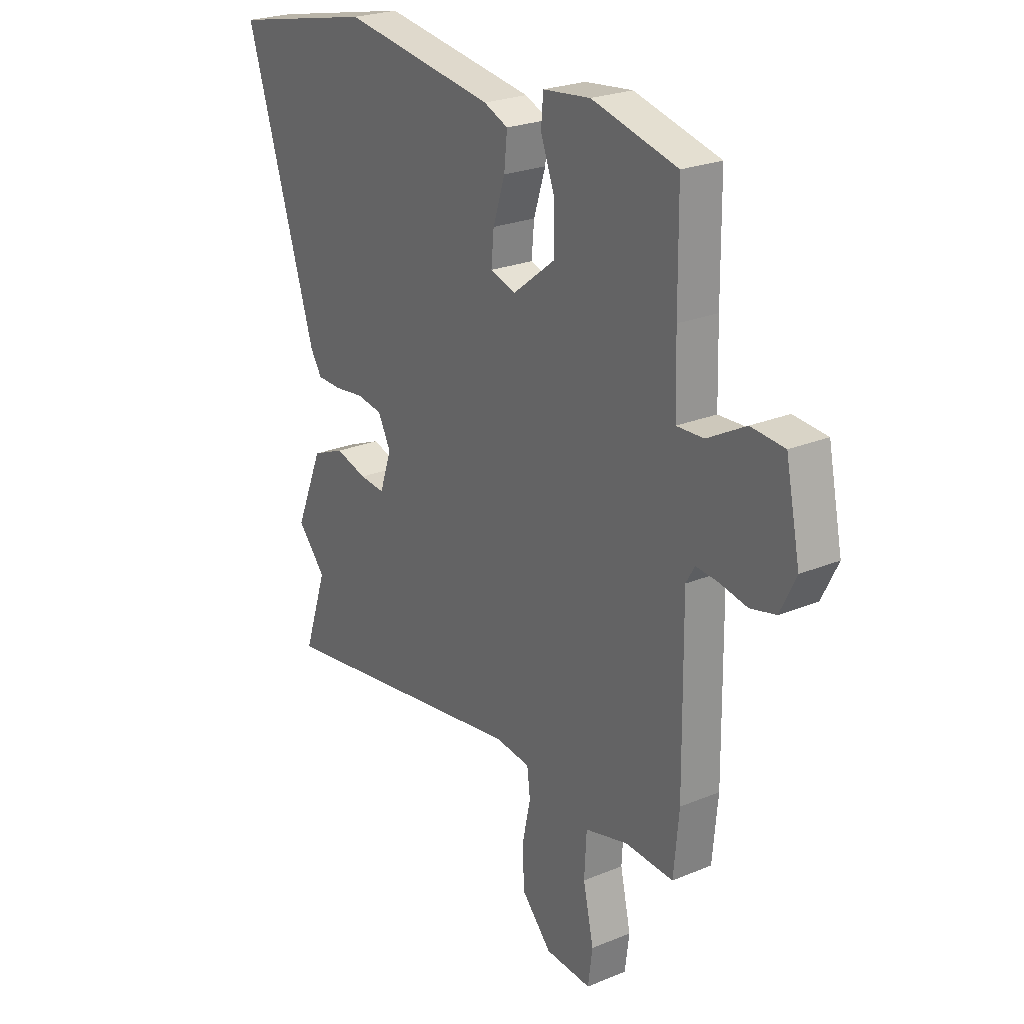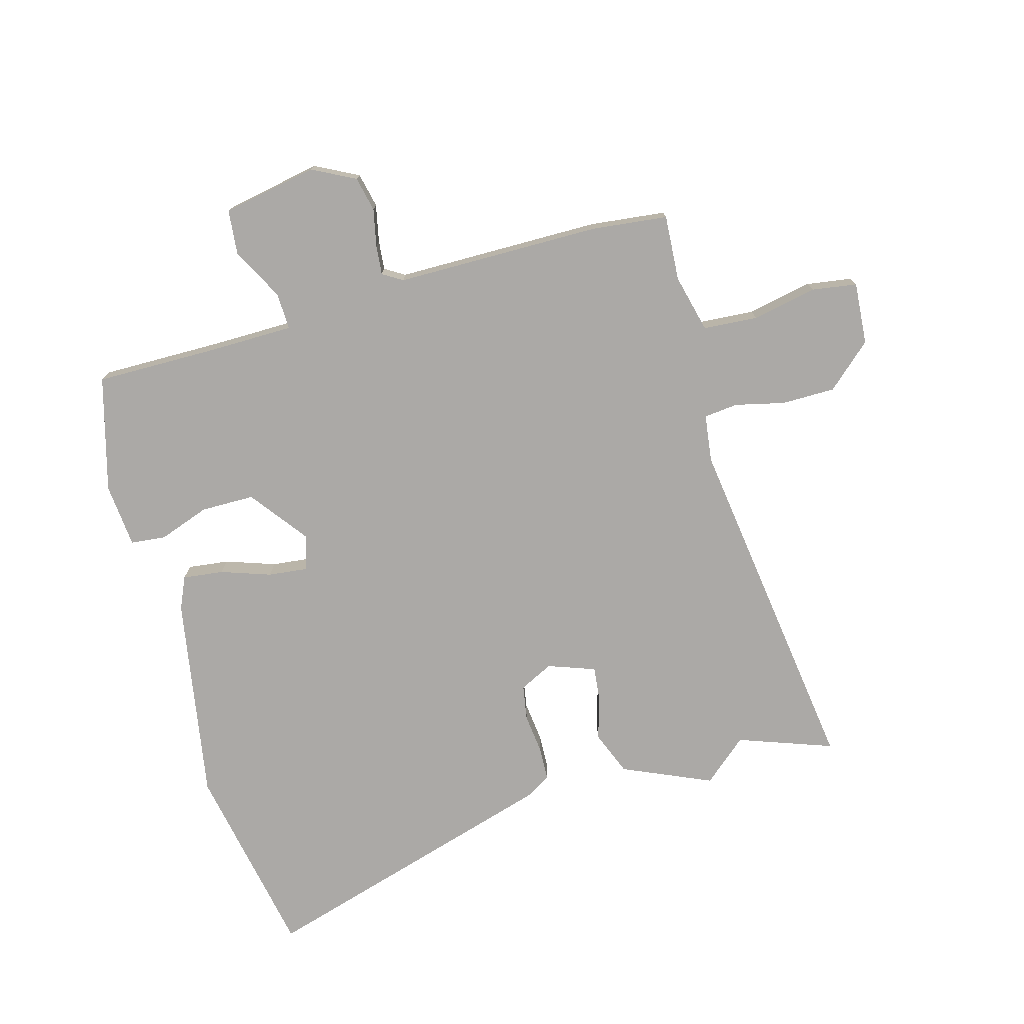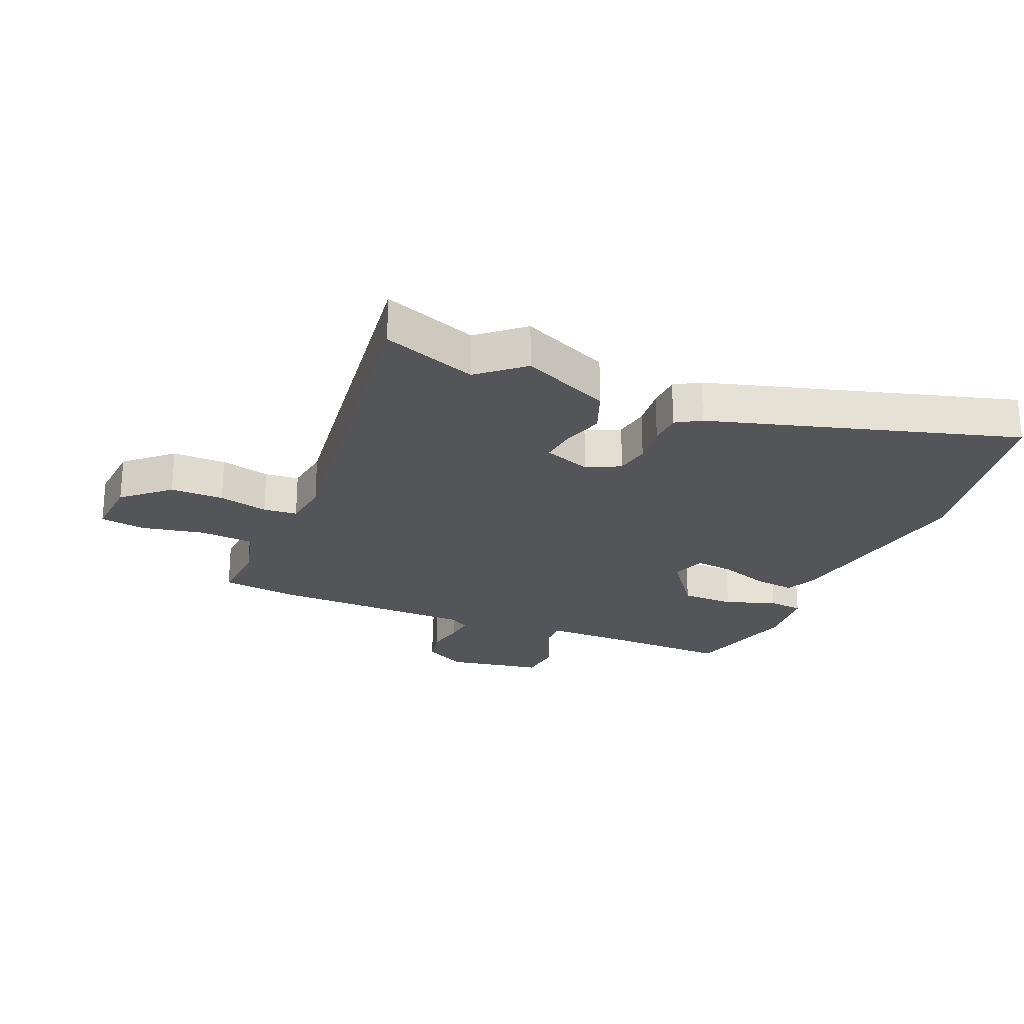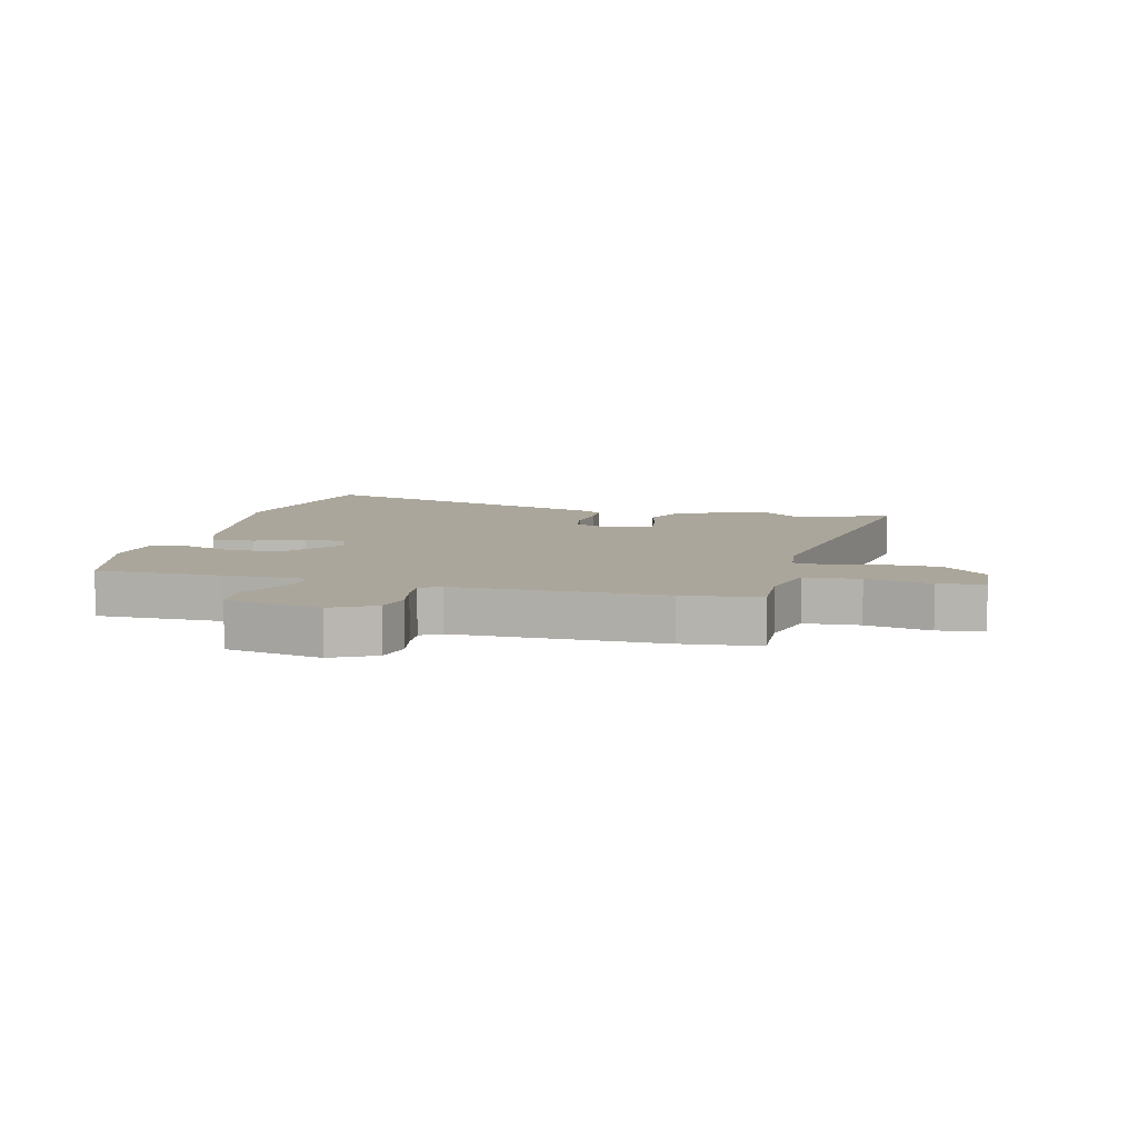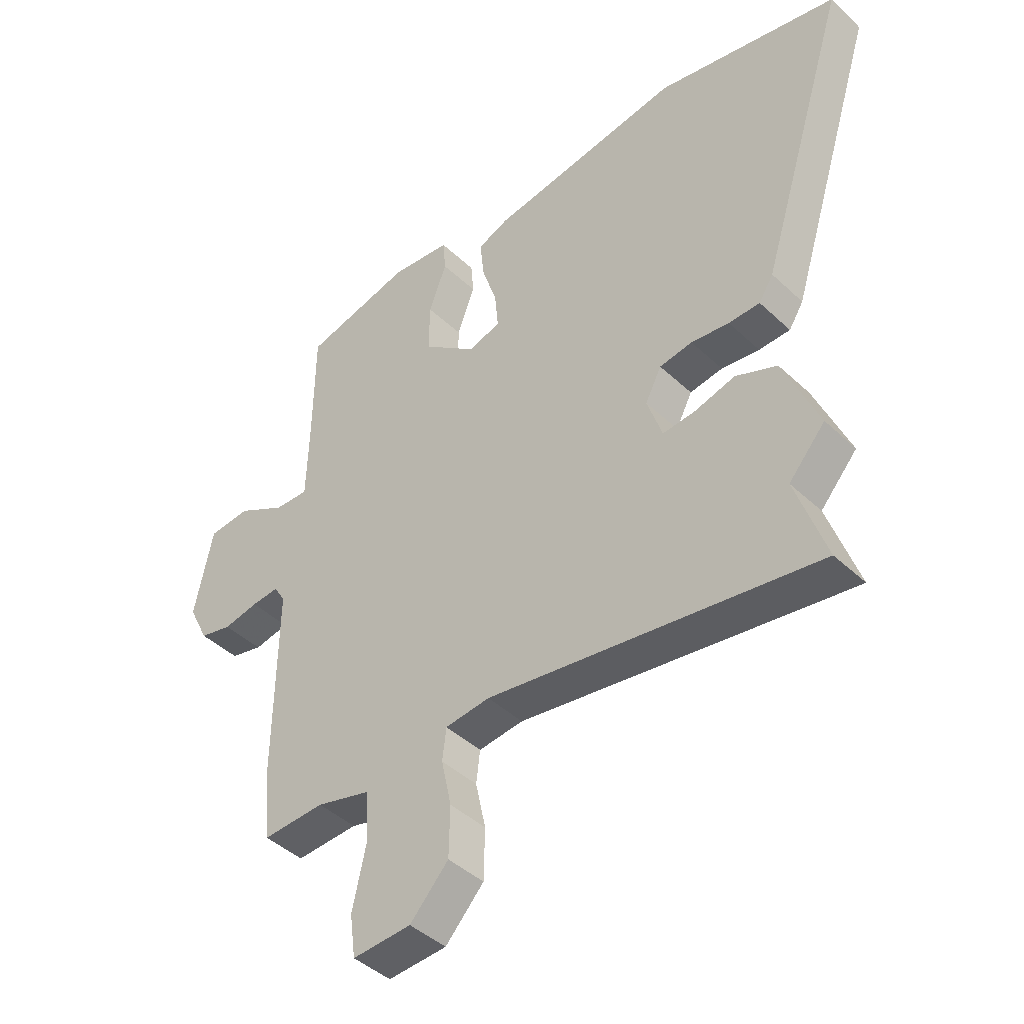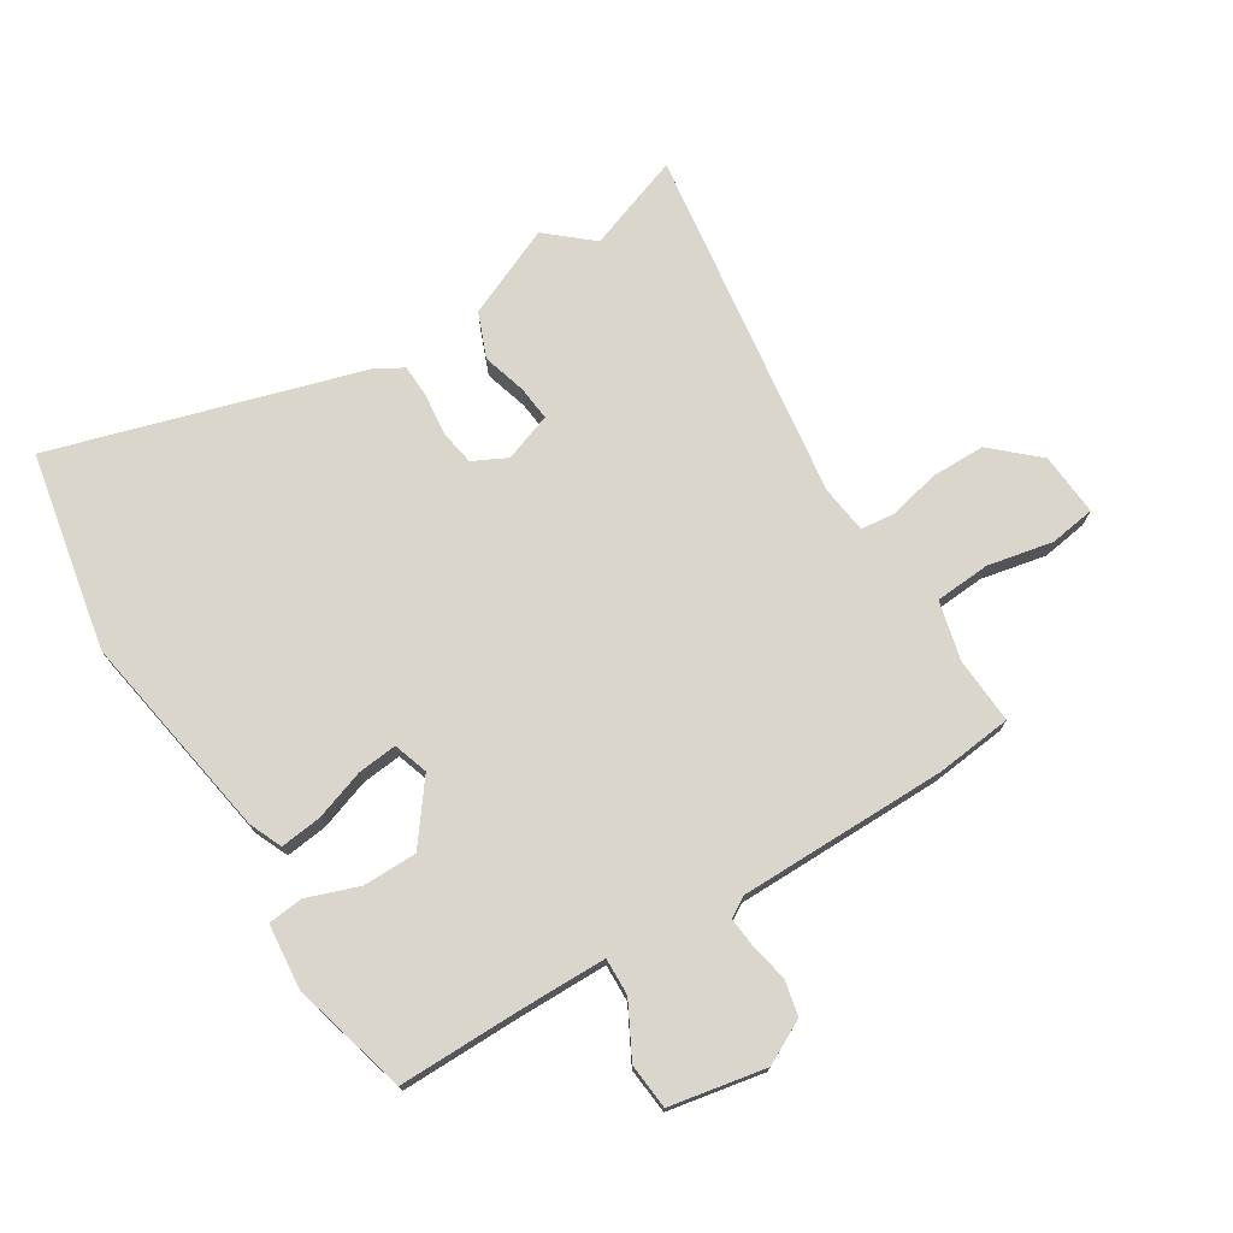
<metadata>
{"format":"obj","ext":"obj","renderer":"f3d","projection":"perspective","resolution":1024,"background":"white","views":[{"elev":24.4,"azim":55.7,"up":"+Z"},{"elev":-75.6,"azim":104.5,"up":"+Y"},{"elev":-24.1,"azim":-114.1,"up":"+Y"},{"elev":8.0,"azim":103.4,"up":"+Y"},{"elev":-43.3,"azim":-137.8,"up":"+Z"},{"elev":73.9,"azim":57.3,"up":"+Y"}]}
</metadata>
<code>
v -0.653 0.07 0.468
v -0.325 0.07 0.537
v 0.023 0.07 0.484
v 0.078 0.07 0.461
v 0.071 0.07 0.392
v 0.044 0.07 0.308
v 0.038 0.07 0.242
v 0.096 0.07 0.224
v 0.193 0.07 0.3
v 0.192 0.07 0.39
v 0.16 0.07 0.475
v 0.165 0.07 0.534
v 0.273 0.07 0.546
v 0.467 0.07 0.497
v 0.469 0.07 0.291
v 0.473 0.07 0.149
v 0.535 0.07 0.152
v 0.622 0.07 0.2
v 0.698 0.07 0.194
v 0.731 0.07 0.035
v 0.695 0.07 -0.038
v 0.637 0.07 -0.052
v 0.574 0.07 -0.04
v 0.524 0.07 -0.036
v 0.504 0.07 -0.07
v 0.508 0.07 -0.416
v 0.496 0.07 -0.544
v 0.385 0.07 -0.539
v 0.288 0.07 -0.565
v 0.283 0.07 -0.657
v 0.307 0.07 -0.765
v 0.297 0.07 -0.841
v 0.192 0.07 -0.835
v 0.123 0.07 -0.761
v 0.121 0.07 -0.671
v 0.139 0.07 -0.587
v 0.132 0.07 -0.53
v 0.052 0.07 -0.521
v -0.538 0.07 -0.612
v -0.484 0.07 -0.452
v -0.549 0.07 -0.379
v -0.486 0.07 -0.228
v -0.412 0.07 -0.197
v -0.339 0.07 -0.217
v -0.281 0.07 -0.222
v -0.254 0.07 -0.142
v -0.283 0.07 -0.086
v -0.342 0.07 -0.077
v -0.41 0.07 -0.086
v -0.466 0.07 -0.085
v -0.492 0.07 -0.044
v -0.653 0 0.468
v -0.325 0 0.537
v 0.023 0 0.484
v 0.078 0 0.461
v 0.071 0 0.392
v 0.044 0 0.308
v 0.038 0 0.242
v 0.096 0 0.224
v 0.193 0 0.3
v 0.192 0 0.39
v 0.16 0 0.475
v 0.165 0 0.534
v 0.273 0 0.546
v 0.467 0 0.497
v 0.469 0 0.291
v 0.473 0 0.149
v 0.535 0 0.152
v 0.622 0 0.2
v 0.698 0 0.194
v 0.731 0 0.035
v 0.695 0 -0.038
v 0.637 0 -0.052
v 0.574 0 -0.04
v 0.524 0 -0.036
v 0.504 0 -0.07
v 0.508 0 -0.416
v 0.496 0 -0.544
v 0.385 0 -0.539
v 0.288 0 -0.565
v 0.283 0 -0.657
v 0.307 0 -0.765
v 0.297 0 -0.841
v 0.192 0 -0.835
v 0.123 0 -0.761
v 0.121 0 -0.671
v 0.139 0 -0.587
v 0.132 0 -0.53
v 0.052 0 -0.521
v -0.538 0 -0.612
v -0.484 0 -0.452
v -0.549 0 -0.379
v -0.486 0 -0.228
v -0.412 0 -0.197
v -0.339 0 -0.217
v -0.281 0 -0.222
v -0.254 0 -0.142
v -0.283 0 -0.086
v -0.342 0 -0.077
v -0.41 0 -0.086
v -0.466 0 -0.085
v -0.492 0 -0.044
f 48 49 50 51
f 47 48 51 1
f 41 42 43 44
f 40 41 44 45
f 38 39 40 45
f 37 38 45 46
f 33 34 35 36
f 33 36 37
f 30 31 32 33
f 29 30 33 37
f 28 29 37 46
f 25 26 27 28
f 20 21 22 23
f 20 23 24
f 17 18 19 20
f 16 17 20 24
f 12 13 14 15
f 10 11 12 15
f 9 10 15 16
f 8 9 16 24
f 3 4 5 6
f 3 6 7
f 47 1 2 3
f 47 3 7
f 25 28 46 47
f 24 25 47
f 7 8 24 47
f 102 101 100 99
f 52 102 99 98
f 95 94 93 92
f 96 95 92 91
f 96 91 90 89
f 97 96 89 88
f 87 86 85 84
f 88 87 84
f 84 83 82 81
f 88 84 81 80
f 97 88 80 79
f 79 78 77 76
f 74 73 72 71
f 75 74 71
f 71 70 69 68
f 75 71 68 67
f 66 65 64 63
f 66 63 62 61
f 67 66 61 60
f 75 67 60 59
f 57 56 55 54
f 58 57 54
f 54 53 52 98
f 58 54 98
f 98 97 79 76
f 98 76 75
f 98 75 59 58
f 1 52 53 2
f 2 53 54 3
f 3 54 55 4
f 4 55 56 5
f 5 56 57 6
f 6 57 58 7
f 7 58 59 8
f 8 59 60 9
f 9 60 61 10
f 10 61 62 11
f 11 62 63 12
f 12 63 64 13
f 13 64 65 14
f 14 65 66 15
f 15 66 67 16
f 16 67 68 17
f 17 68 69 18
f 18 69 70 19
f 19 70 71 20
f 20 71 72 21
f 21 72 73 22
f 22 73 74 23
f 23 74 75 24
f 24 75 76 25
f 25 76 77 26
f 26 77 78 27
f 27 78 79 28
f 28 79 80 29
f 29 80 81 30
f 30 81 82 31
f 31 82 83 32
f 32 83 84 33
f 33 84 85 34
f 34 85 86 35
f 35 86 87 36
f 36 87 88 37
f 37 88 89 38
f 38 89 90 39
f 39 90 91 40
f 40 91 92 41
f 41 92 93 42
f 42 93 94 43
f 43 94 95 44
f 44 95 96 45
f 45 96 97 46
f 46 97 98 47
f 47 98 99 48
f 48 99 100 49
f 49 100 101 50
f 50 101 102 51
f 51 102 52 1

</code>
